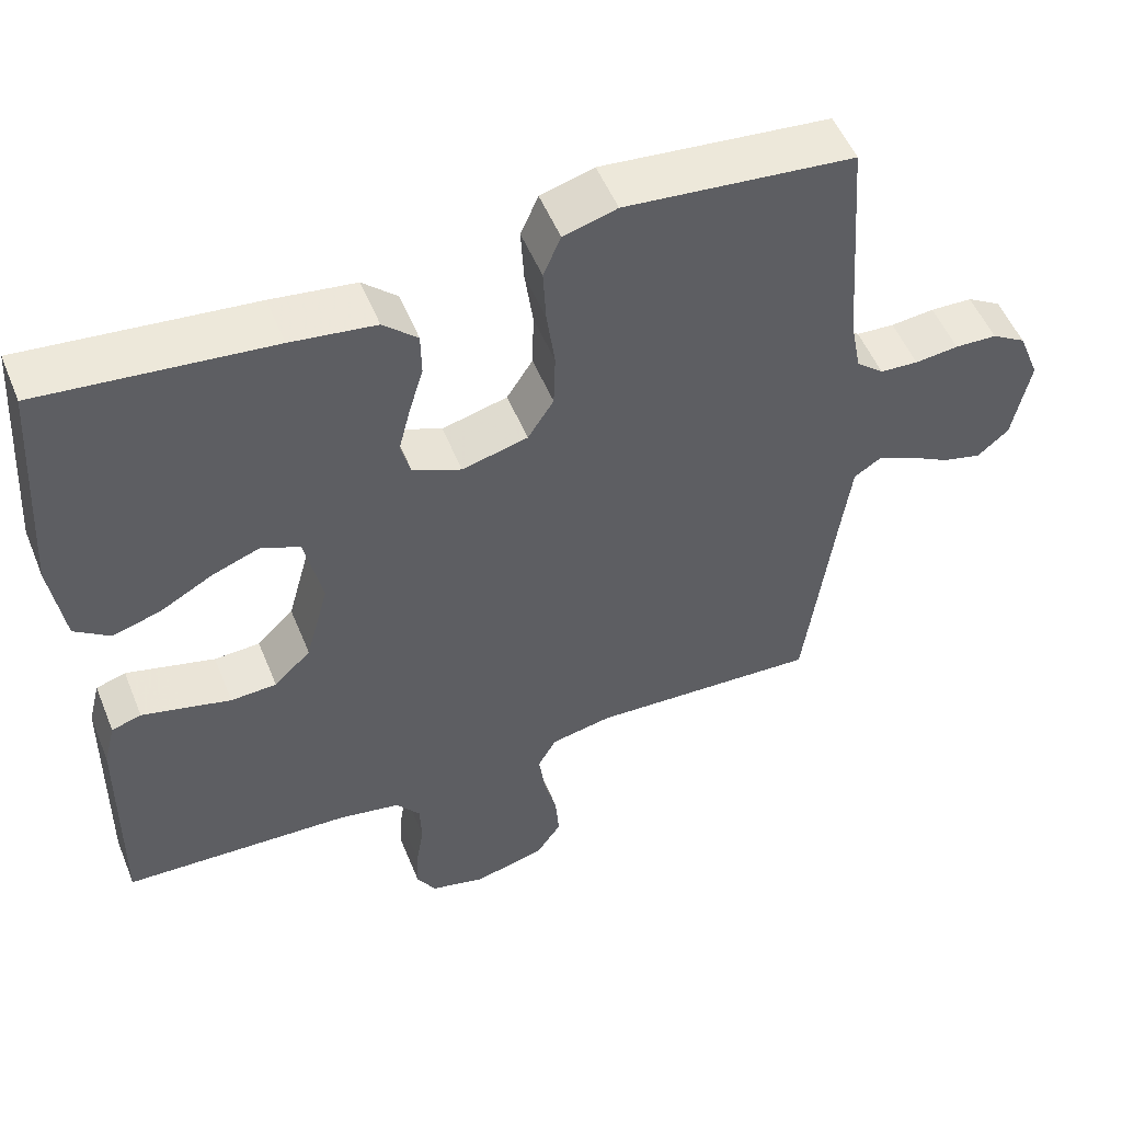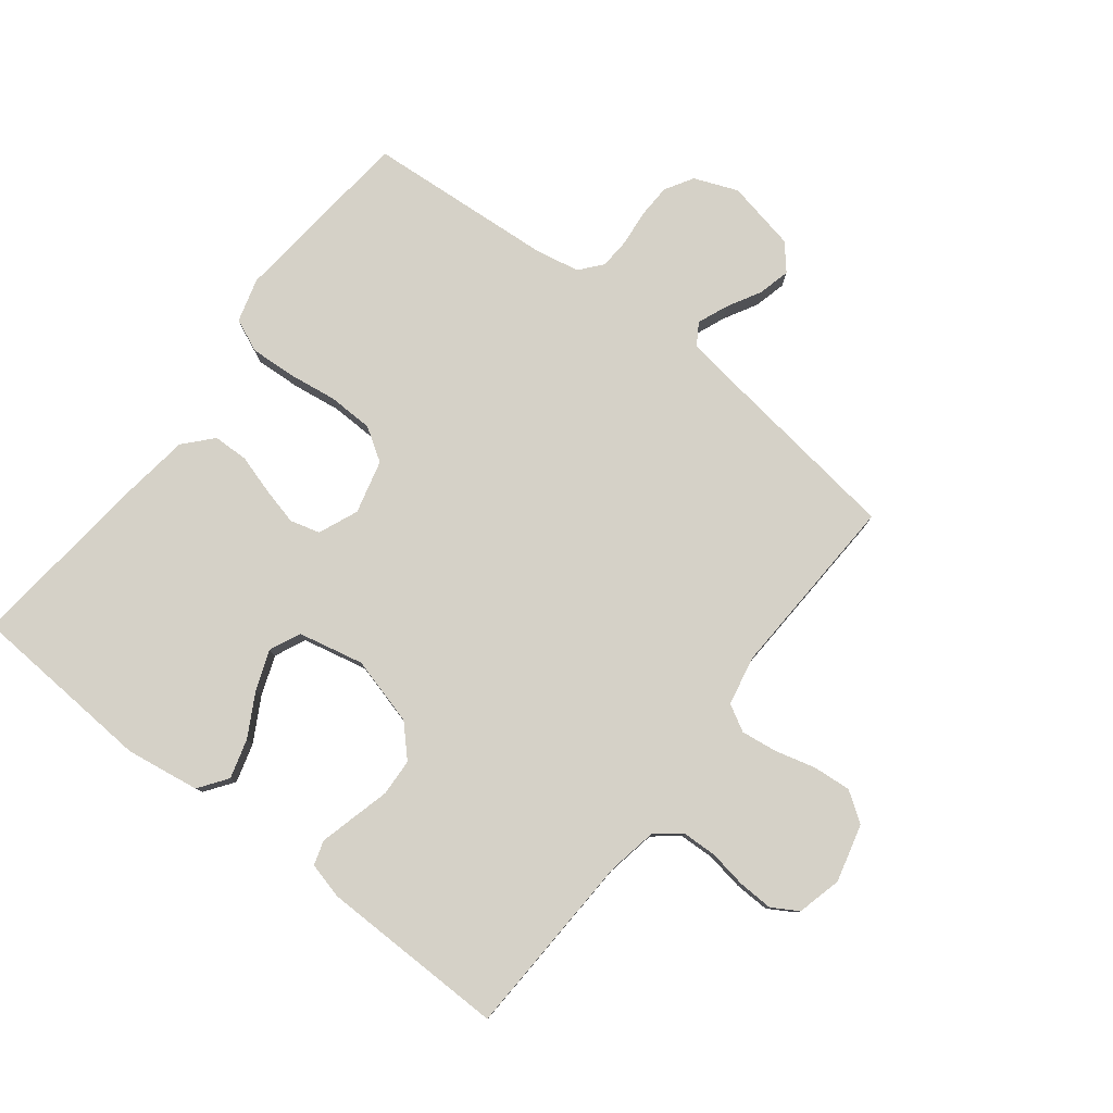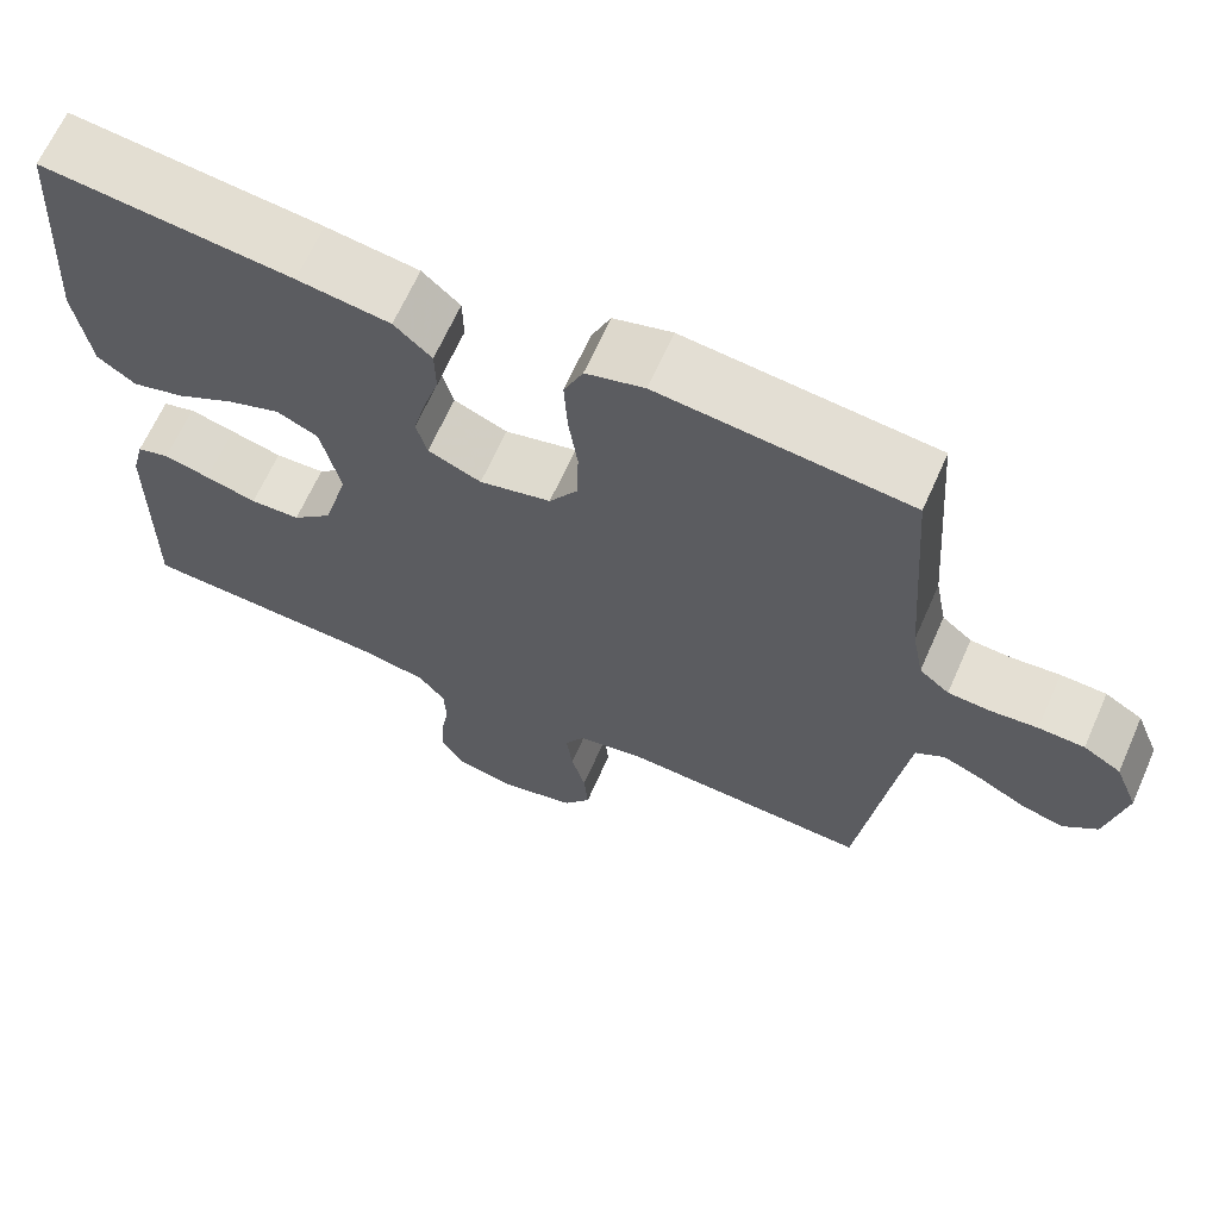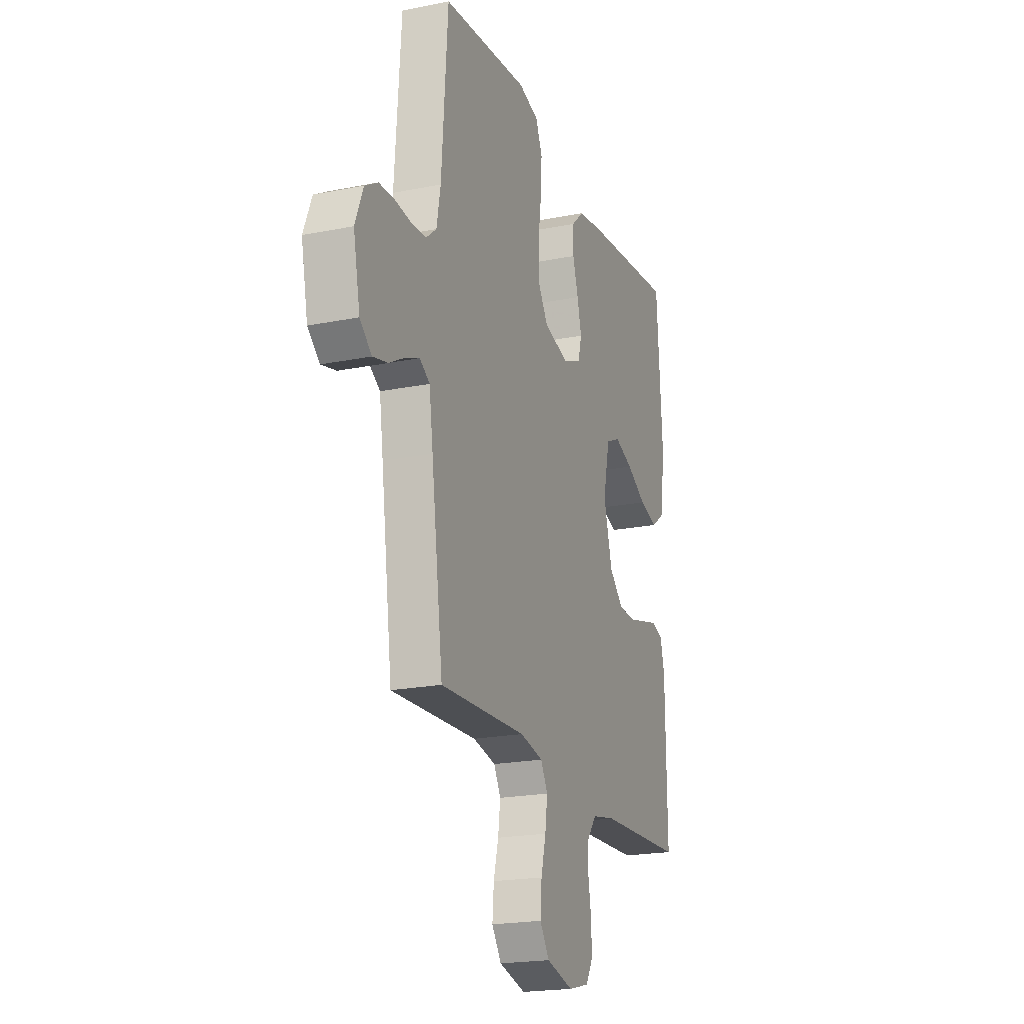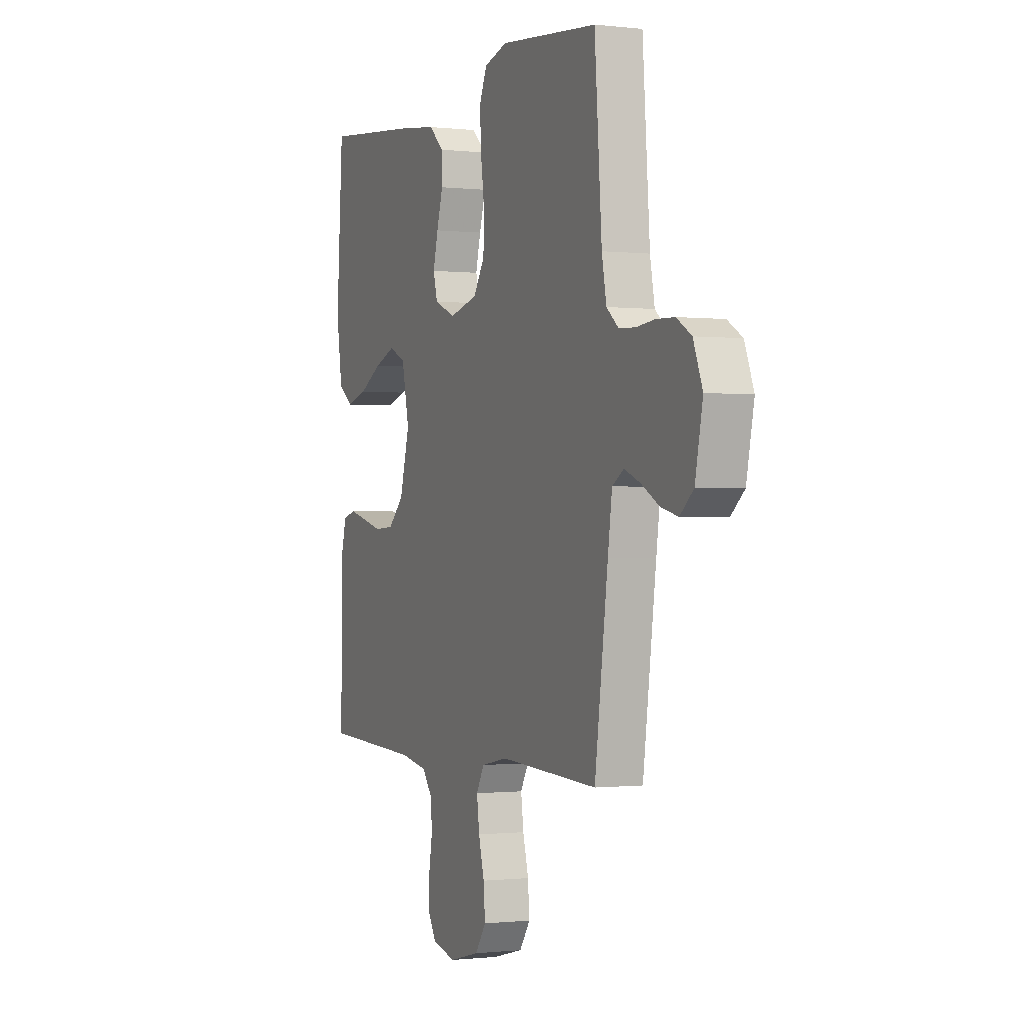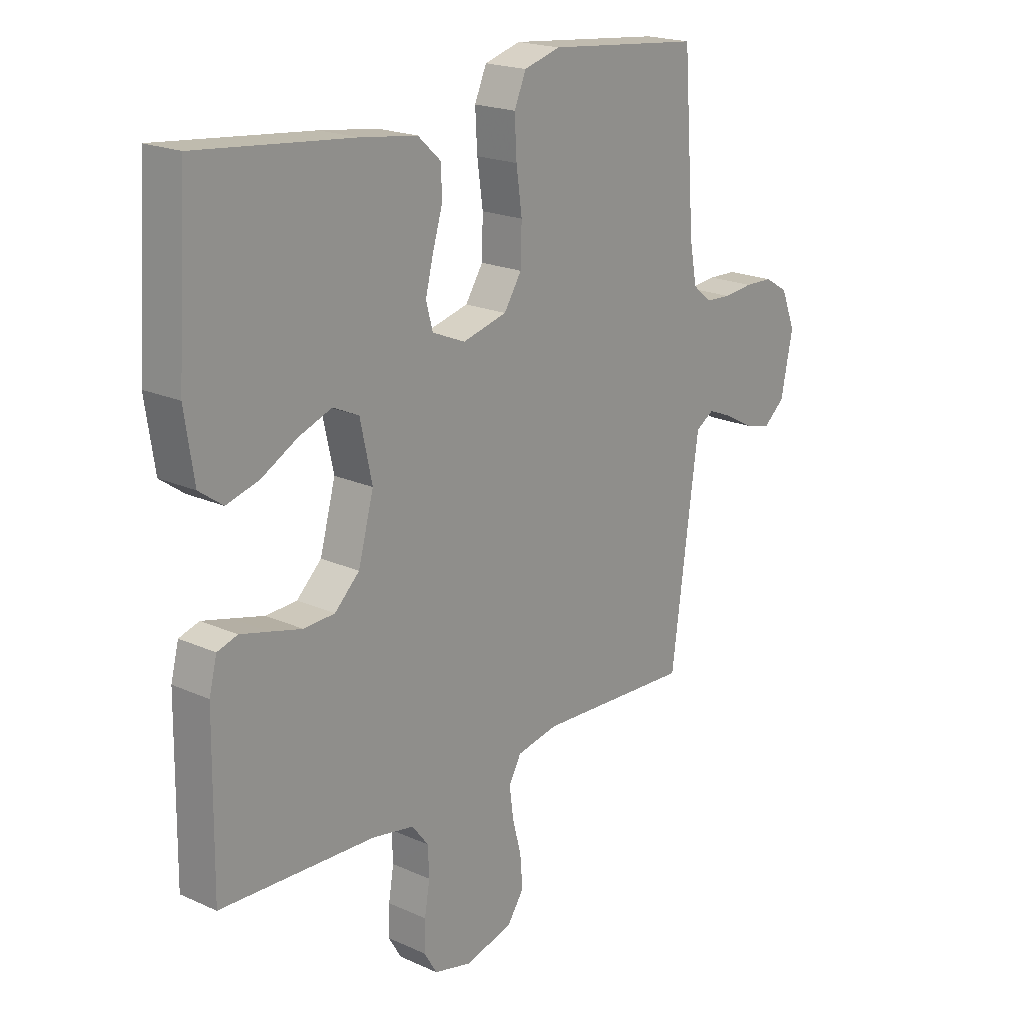
<metadata>
{"format":"obj","ext":"obj","renderer":"f3d","projection":"perspective","resolution":1024,"background":"white","views":[{"elev":52.4,"azim":158.1,"up":"+Z"},{"elev":79.6,"azim":127.8,"up":"+Y"},{"elev":65.9,"azim":-156.1,"up":"+Z"},{"elev":-20.6,"azim":-70.0,"up":"+Z"},{"elev":-0.6,"azim":-113.2,"up":"+Z"},{"elev":20.0,"azim":129.7,"up":"+Z"}]}
</metadata>
<code>
v -0.5 0.07 0.5
v -0.2 0.07 0.53
v -0.13 0.07 0.51
v -0.107 0.07 0.457
v -0.111 0.07 0.385
v -0.122 0.07 0.306
v -0.12 0.07 0.233
v -0.086 0.07 0.18
v 0 0.07 0.158
v 0.064 0.07 0.185
v 0.077 0.07 0.233
v 0.062 0.07 0.293
v 0.043 0.07 0.356
v 0.044 0.07 0.413
v 0.089 0.07 0.454
v 0.2 0.07 0.469
v 0.5 0.07 0.5
v 0.52 0.07 0.2
v 0.502 0.07 0.081
v 0.456 0.07 0.048
v 0.393 0.07 0.066
v 0.324 0.07 0.104
v 0.26 0.07 0.128
v 0.21 0.07 0.105
v 0.187 0.07 0
v 0.217 0.07 -0.11
v 0.265 0.07 -0.156
v 0.325 0.07 -0.159
v 0.387 0.07 -0.143
v 0.442 0.07 -0.129
v 0.481 0.07 -0.141
v 0.496 0.07 -0.2
v 0.5 0.07 -0.5
v 0.2 0.07 -0.513
v 0.119 0.07 -0.528
v 0.087 0.07 -0.569
v 0.085 0.07 -0.625
v 0.095 0.07 -0.685
v 0.097 0.07 -0.742
v 0.072 0.07 -0.784
v 0 0.07 -0.802
v -0.093 0.07 -0.778
v -0.126 0.07 -0.73
v -0.121 0.07 -0.669
v -0.104 0.07 -0.604
v -0.096 0.07 -0.545
v -0.12 0.07 -0.502
v -0.2 0.07 -0.486
v -0.5 0.07 -0.5
v -0.54 0.07 -0.2
v -0.553 0.07 -0.107
v -0.588 0.07 -0.085
v -0.637 0.07 -0.105
v -0.691 0.07 -0.135
v -0.743 0.07 -0.148
v -0.784 0.07 -0.113
v -0.807 0.07 0
v -0.779 0.07 0.07
v -0.734 0.07 0.097
v -0.679 0.07 0.099
v -0.622 0.07 0.093
v -0.572 0.07 0.096
v -0.536 0.07 0.126
v -0.522 0.07 0.2
v -0.5 0 0.5
v -0.2 0 0.53
v -0.13 0 0.51
v -0.107 0 0.457
v -0.111 0 0.385
v -0.122 0 0.306
v -0.12 0 0.233
v -0.086 0 0.18
v 0 0 0.158
v 0.064 0 0.185
v 0.077 0 0.233
v 0.062 0 0.293
v 0.043 0 0.356
v 0.044 0 0.413
v 0.089 0 0.454
v 0.2 0 0.469
v 0.5 0 0.5
v 0.52 0 0.2
v 0.502 0 0.081
v 0.456 0 0.048
v 0.393 0 0.066
v 0.324 0 0.104
v 0.26 0 0.128
v 0.21 0 0.105
v 0.187 0 0
v 0.217 0 -0.11
v 0.265 0 -0.156
v 0.325 0 -0.159
v 0.387 0 -0.143
v 0.442 0 -0.129
v 0.481 0 -0.141
v 0.496 0 -0.2
v 0.5 0 -0.5
v 0.2 0 -0.513
v 0.119 0 -0.528
v 0.087 0 -0.569
v 0.085 0 -0.625
v 0.095 0 -0.685
v 0.097 0 -0.742
v 0.072 0 -0.784
v 0 0 -0.802
v -0.093 0 -0.778
v -0.126 0 -0.73
v -0.121 0 -0.669
v -0.104 0 -0.604
v -0.096 0 -0.545
v -0.12 0 -0.502
v -0.2 0 -0.486
v -0.5 0 -0.5
v -0.54 0 -0.2
v -0.553 0 -0.107
v -0.588 0 -0.085
v -0.637 0 -0.105
v -0.691 0 -0.135
v -0.743 0 -0.148
v -0.784 0 -0.113
v -0.807 0 0
v -0.779 0 0.07
v -0.734 0 0.097
v -0.679 0 0.099
v -0.622 0 0.093
v -0.572 0 0.096
v -0.536 0 0.126
v -0.522 0 0.2
f 59 60 61
f 58 59 61
f 57 58 61
f 56 57 61
f 55 56 61
f 54 55 61
f 53 54 61
f 52 53 61 62
f 51 52 62 63
f 48 49 50
f 51 63 64
f 50 51 64
f 48 50 64
f 47 48 64
f 43 44 45
f 42 43 45
f 41 42 45
f 40 41 45
f 39 40 45
f 38 39 45
f 37 38 45
f 36 37 45 46
f 35 36 46 47
f 32 33 34
f 31 32 34
f 30 31 34
f 29 30 34
f 28 29 34
f 34 35 47
f 28 34 47
f 27 28 47
f 20 21 22
f 19 20 22
f 18 19 22
f 17 18 22
f 16 17 22
f 15 16 22
f 14 15 22
f 13 14 22
f 12 13 22
f 11 12 22 23
f 10 11 23 24
f 4 5 6
f 3 4 6
f 2 3 6
f 1 2 6
f 64 1 6
f 64 6 7
f 26 27 47 64
f 25 26 64
f 9 10 24 25
f 8 9 25 64
f 7 8 64
f 125 124 123
f 125 123 122
f 125 122 121
f 125 121 120
f 125 120 119
f 125 119 118
f 125 118 117
f 126 125 117 116
f 127 126 116 115
f 114 113 112
f 128 127 115
f 128 115 114
f 128 114 112
f 128 112 111
f 109 108 107
f 109 107 106
f 109 106 105
f 109 105 104
f 109 104 103
f 109 103 102
f 109 102 101
f 110 109 101 100
f 111 110 100 99
f 98 97 96
f 98 96 95
f 98 95 94
f 98 94 93
f 98 93 92
f 111 99 98
f 111 98 92
f 111 92 91
f 86 85 84
f 86 84 83
f 86 83 82
f 86 82 81
f 86 81 80
f 86 80 79
f 86 79 78
f 86 78 77
f 86 77 76
f 87 86 76 75
f 88 87 75 74
f 70 69 68
f 70 68 67
f 70 67 66
f 70 66 65
f 70 65 128
f 71 70 128
f 128 111 91 90
f 128 90 89
f 89 88 74 73
f 128 89 73 72
f 128 72 71
f 1 65 66 2
f 2 66 67 3
f 3 67 68 4
f 4 68 69 5
f 5 69 70 6
f 6 70 71 7
f 7 71 72 8
f 8 72 73 9
f 9 73 74 10
f 10 74 75 11
f 11 75 76 12
f 12 76 77 13
f 13 77 78 14
f 14 78 79 15
f 15 79 80 16
f 16 80 81 17
f 17 81 82 18
f 18 82 83 19
f 19 83 84 20
f 20 84 85 21
f 21 85 86 22
f 22 86 87 23
f 23 87 88 24
f 24 88 89 25
f 25 89 90 26
f 26 90 91 27
f 27 91 92 28
f 28 92 93 29
f 29 93 94 30
f 30 94 95 31
f 31 95 96 32
f 32 96 97 33
f 33 97 98 34
f 34 98 99 35
f 35 99 100 36
f 36 100 101 37
f 37 101 102 38
f 38 102 103 39
f 39 103 104 40
f 40 104 105 41
f 41 105 106 42
f 42 106 107 43
f 43 107 108 44
f 44 108 109 45
f 45 109 110 46
f 46 110 111 47
f 47 111 112 48
f 48 112 113 49
f 49 113 114 50
f 50 114 115 51
f 51 115 116 52
f 52 116 117 53
f 53 117 118 54
f 54 118 119 55
f 55 119 120 56
f 56 120 121 57
f 57 121 122 58
f 58 122 123 59
f 59 123 124 60
f 60 124 125 61
f 61 125 126 62
f 62 126 127 63
f 63 127 128 64
f 64 128 65 1

</code>
